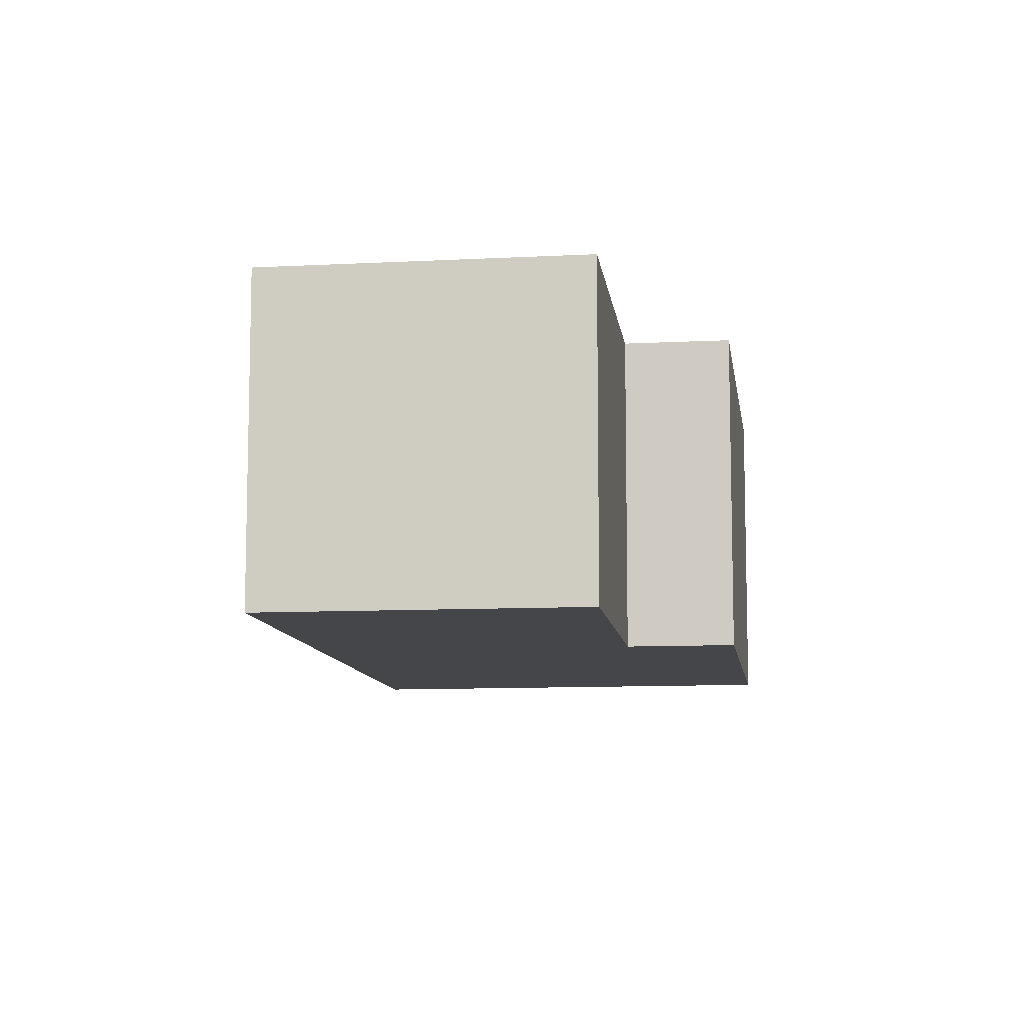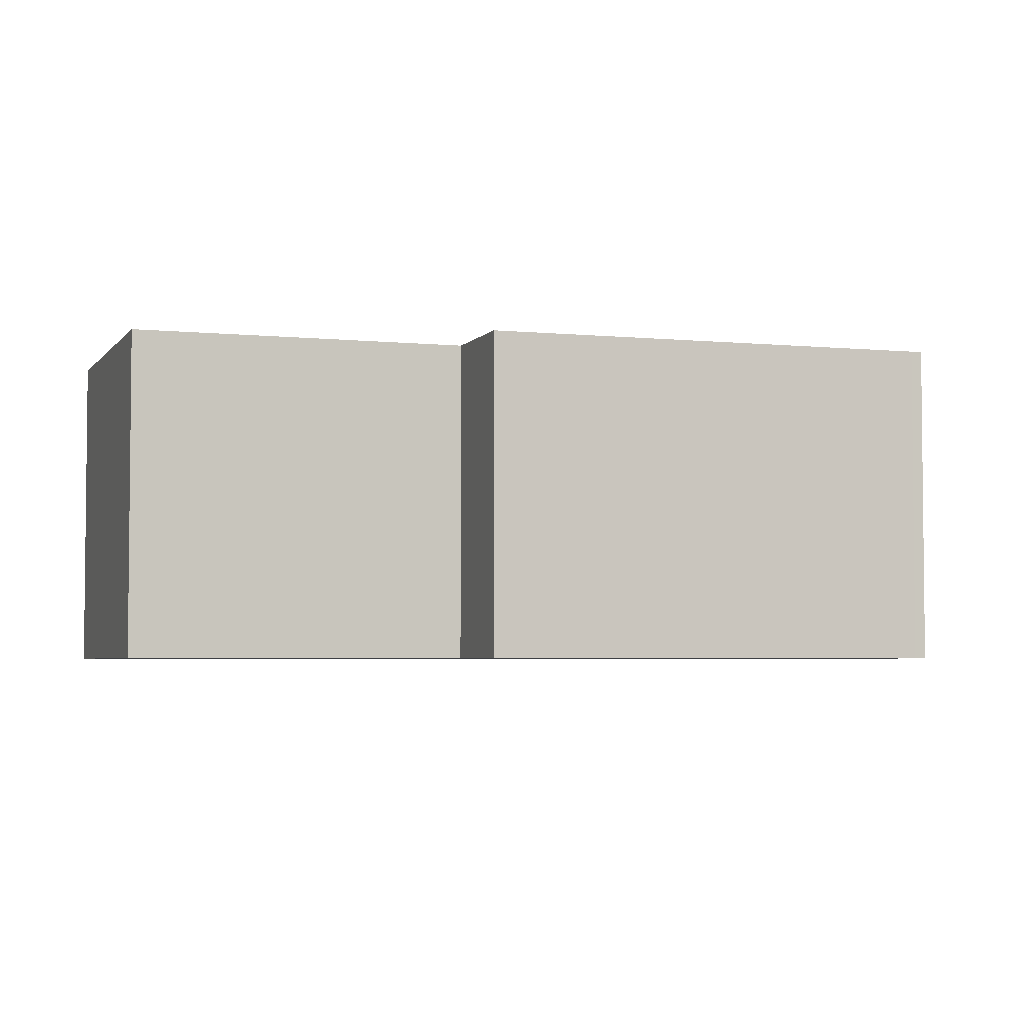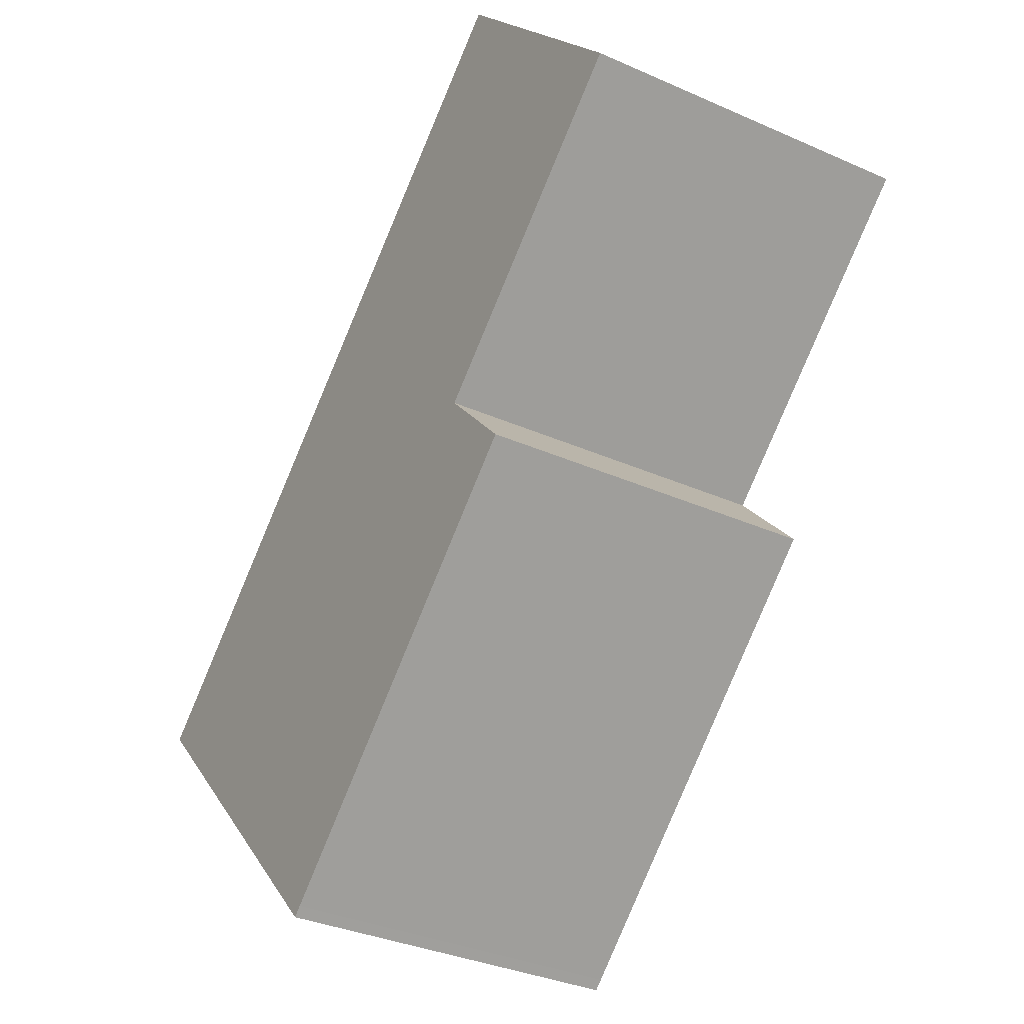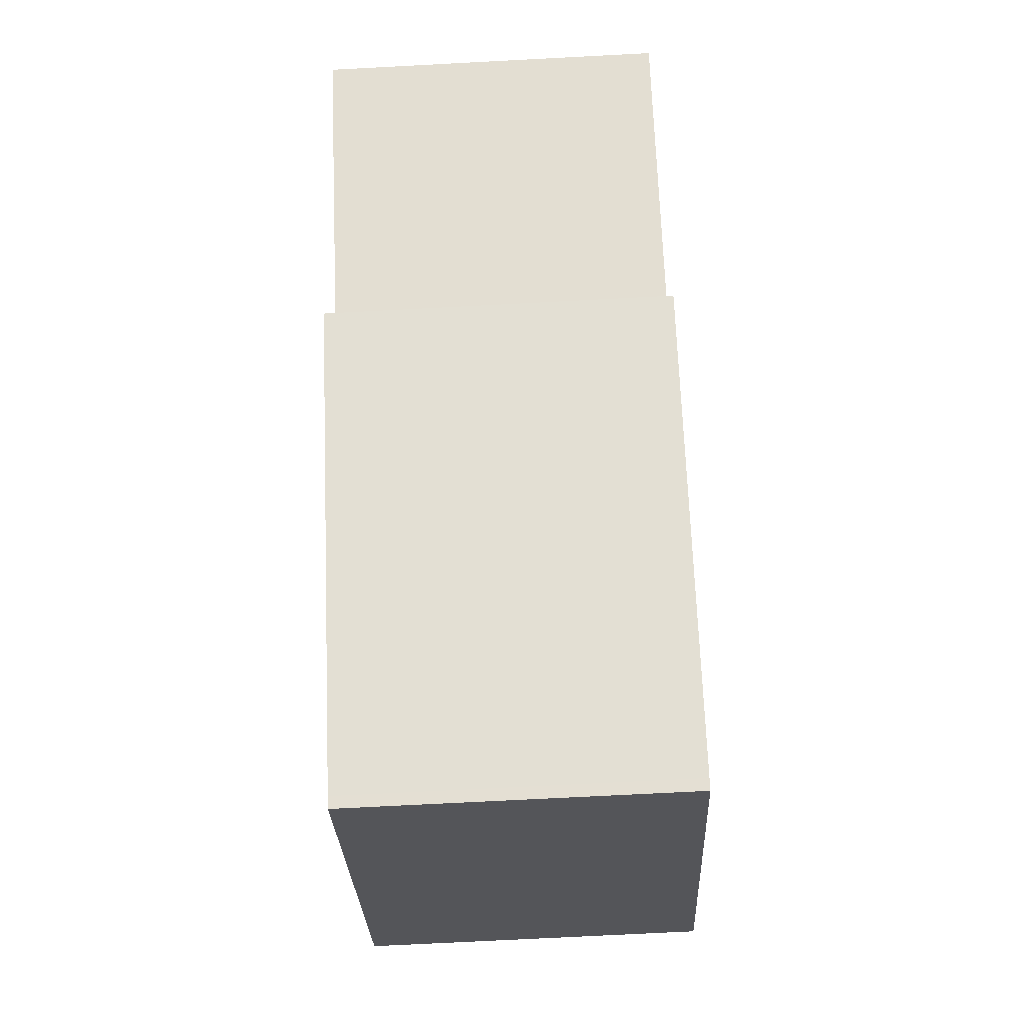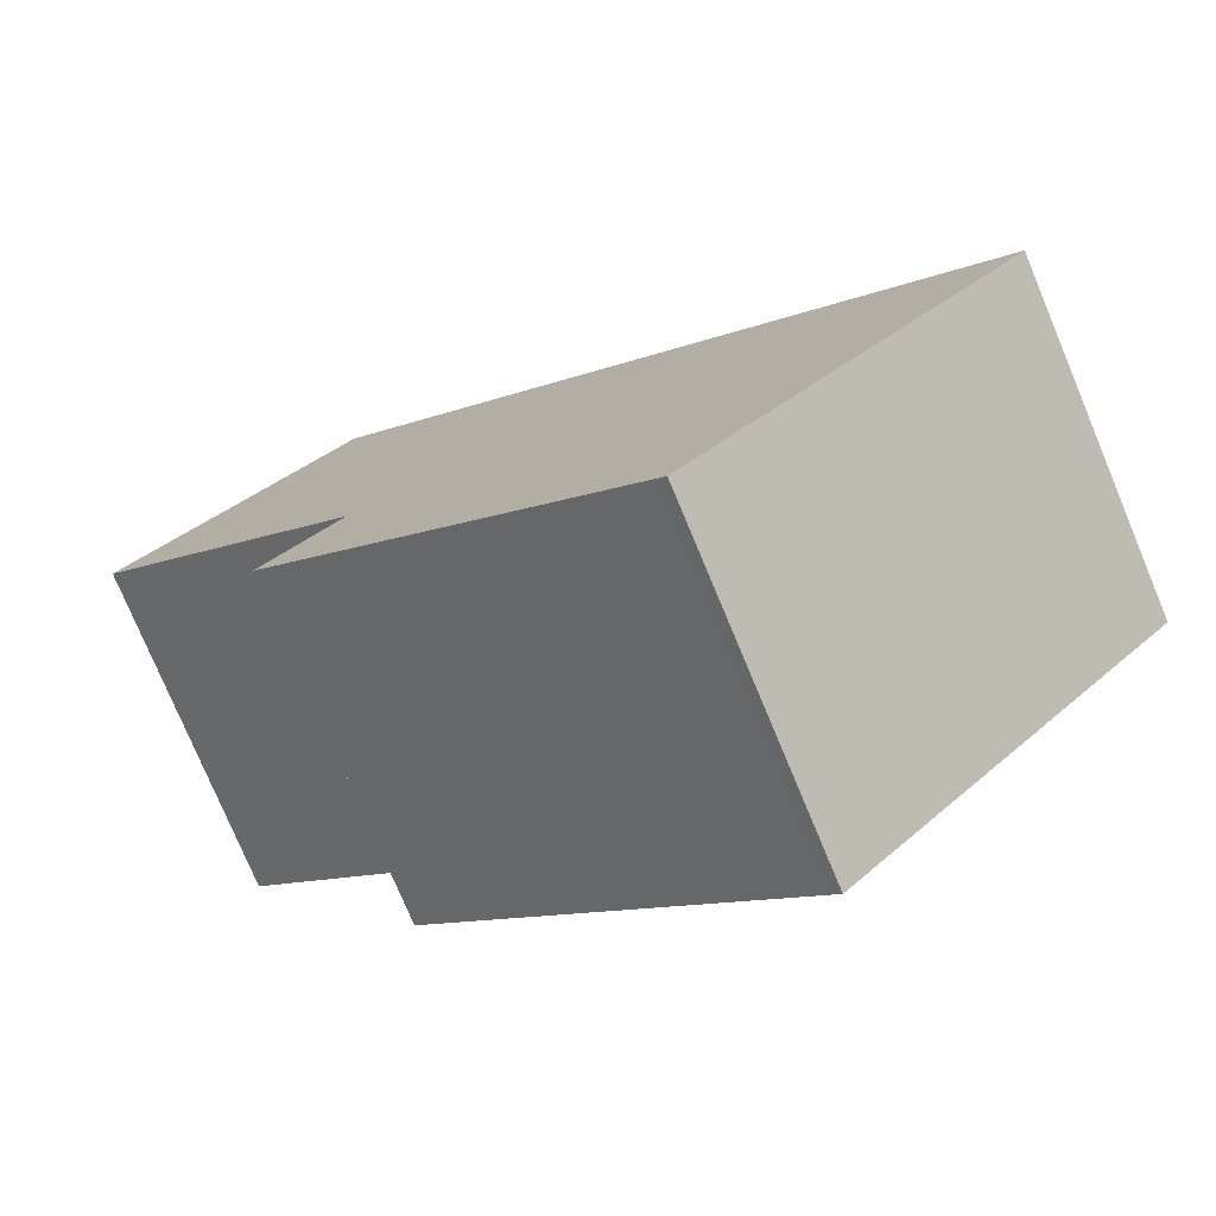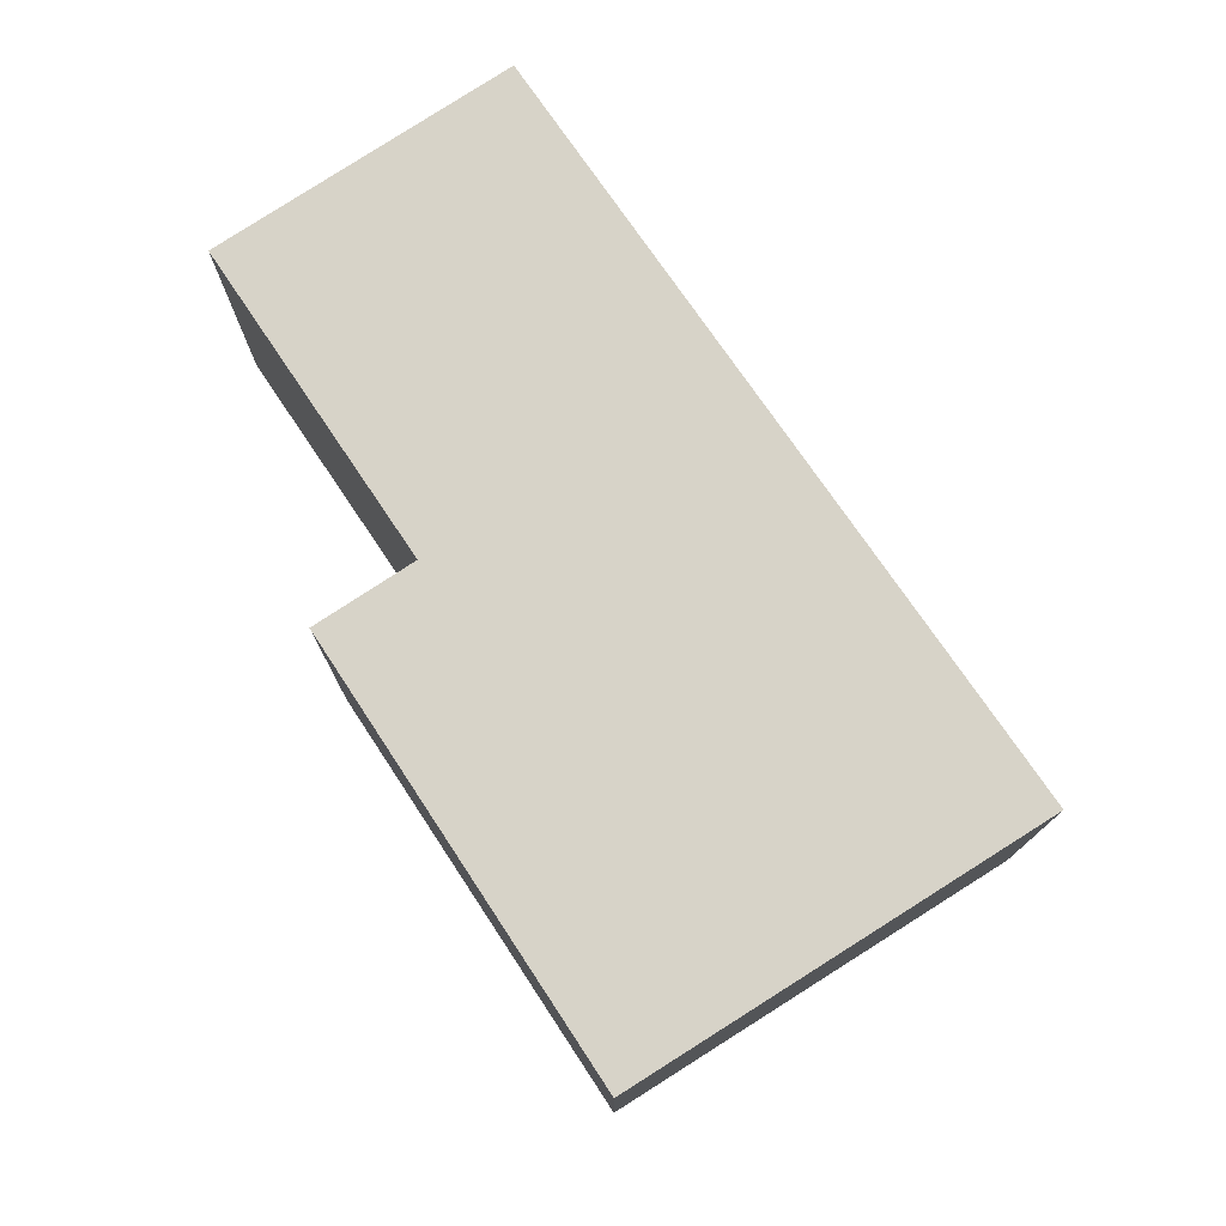
<metadata>
{"format":"obj","ext":"obj","renderer":"f3d","projection":"perspective","resolution":1024,"background":"white","views":[{"elev":-9.5,"azim":55.5,"up":"+Y"},{"elev":-4.0,"azim":119.1,"up":"+Y"},{"elev":-34.0,"azim":58.9,"up":"+Z"},{"elev":-71.5,"azim":93.0,"up":"+Z"},{"elev":-77.0,"azim":-157.3,"up":"+Z"},{"elev":77.1,"azim":-165.7,"up":"+Y"}]}
</metadata>
<code>
v  0.468 2.867 -0.494
v  2.814 2.867 -2.825
v  2.74 2.867 -2.893
v  5.856 2.867 -0.051
v  5.199 2.867 0.668
v  7.454 2.867 2.68
v  5.526 2.867 4.794
v  0 2.867 1.756e-16
v  0.131 2.867 0.114
v  5.526 -2.935e-16 4.794
v  7.454 -1.641e-16 2.68
v  5.199 -4.09e-17 0.668
v  5.856 3.123e-18 -0.051
v  2.814 1.73e-16 -2.825
v  2.74 1.771e-16 -2.893
v  0.468 3.025e-17 -0.494
v  0 0 0
v  0.131 -6.98e-18 0.114
g defaultobject
f 1 2 3
f 2 1 4
f 4 1 5
f 5 1 6
f 6 1 7
f 7 1 8
f 7 8 9
f 10 6 7
f 6 10 11
f 12 4 5
f 4 12 13
f 11 5 6
f 5 11 12
f 13 2 4
f 2 13 14
f 2 14 3
f 3 14 15
f 15 1 3
f 1 15 16
f 1 16 8
f 8 16 17
f 9 10 7
f 10 9 8
f 10 8 18
f 18 8 17
f 14 16 15
f 16 14 13
f 16 13 17
f 17 13 18
f 18 13 12
f 18 12 10
f 10 12 11

</code>
